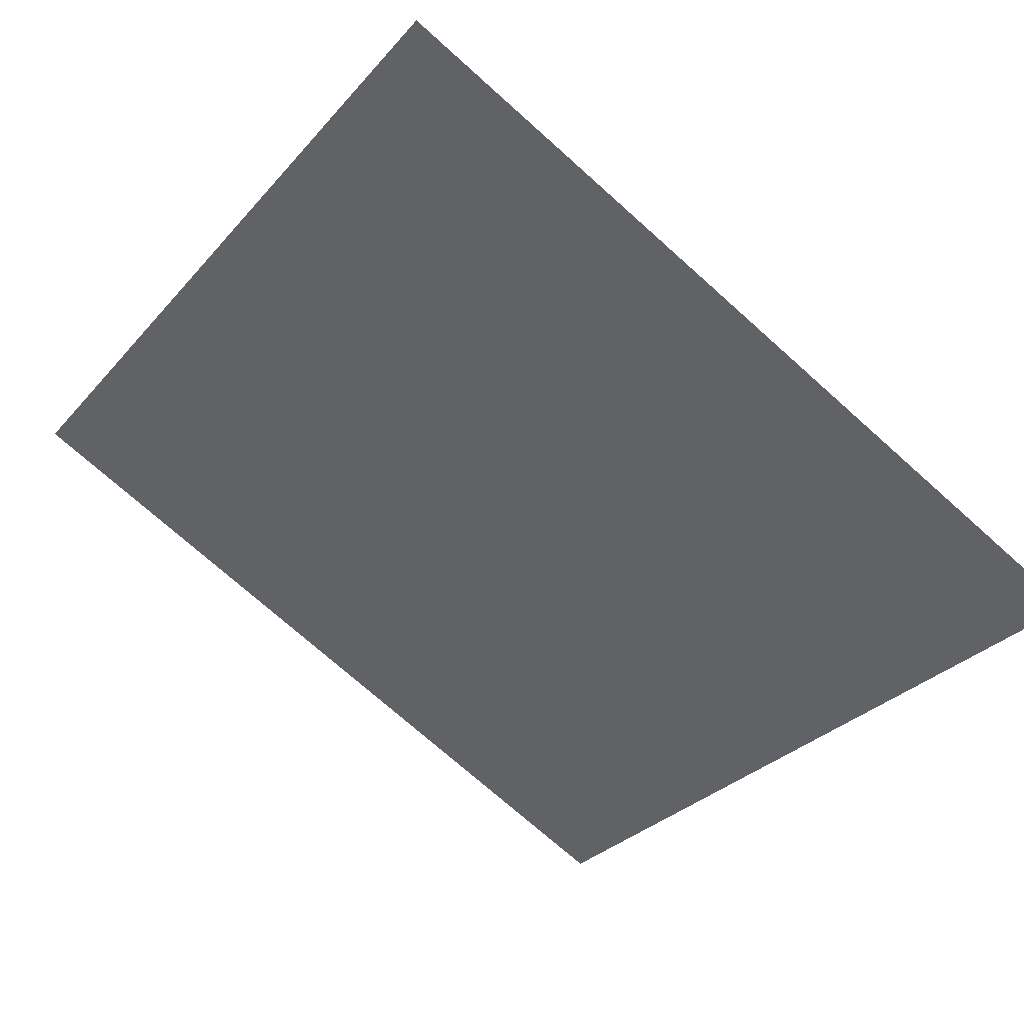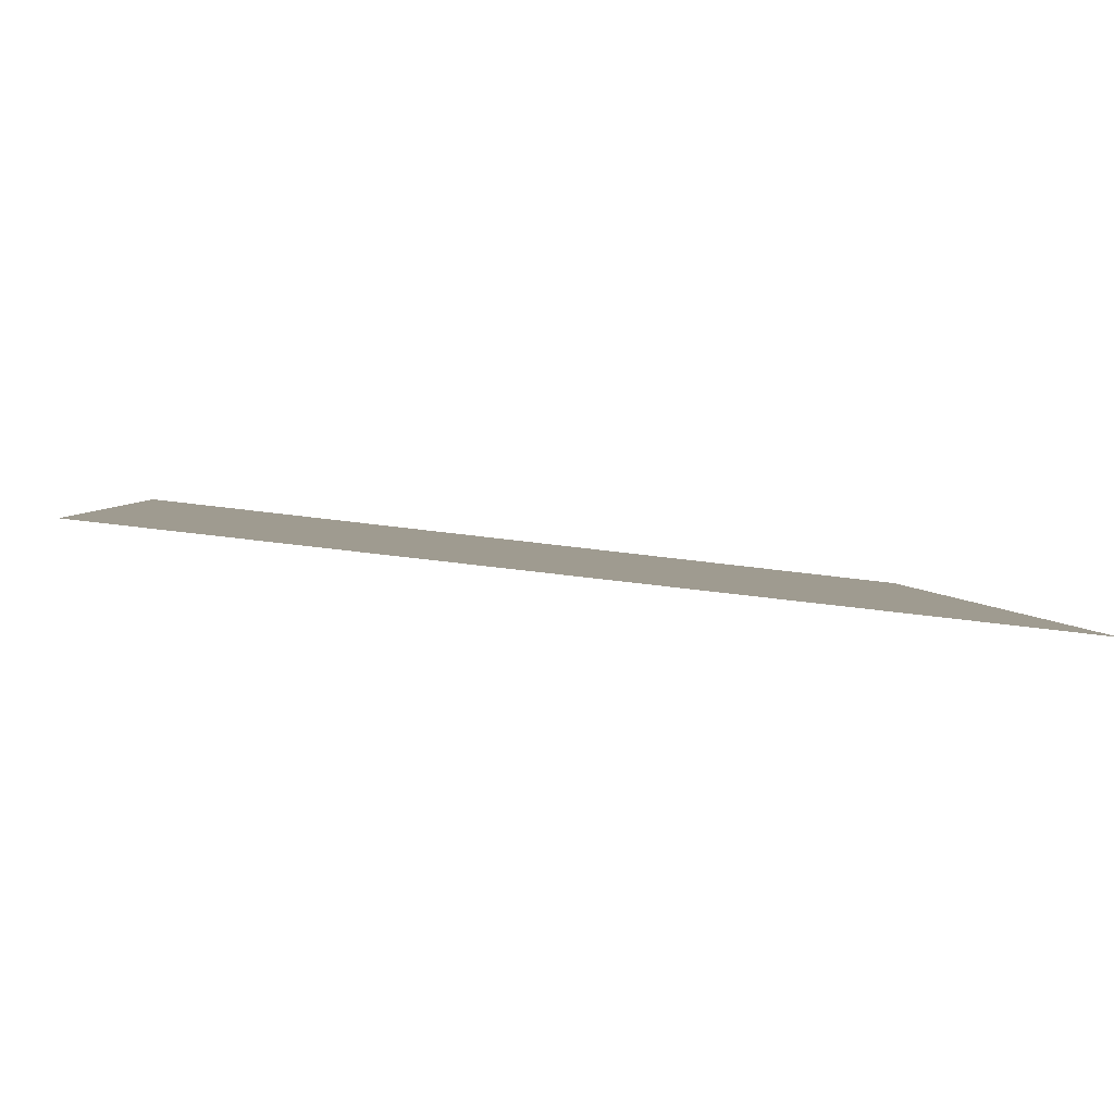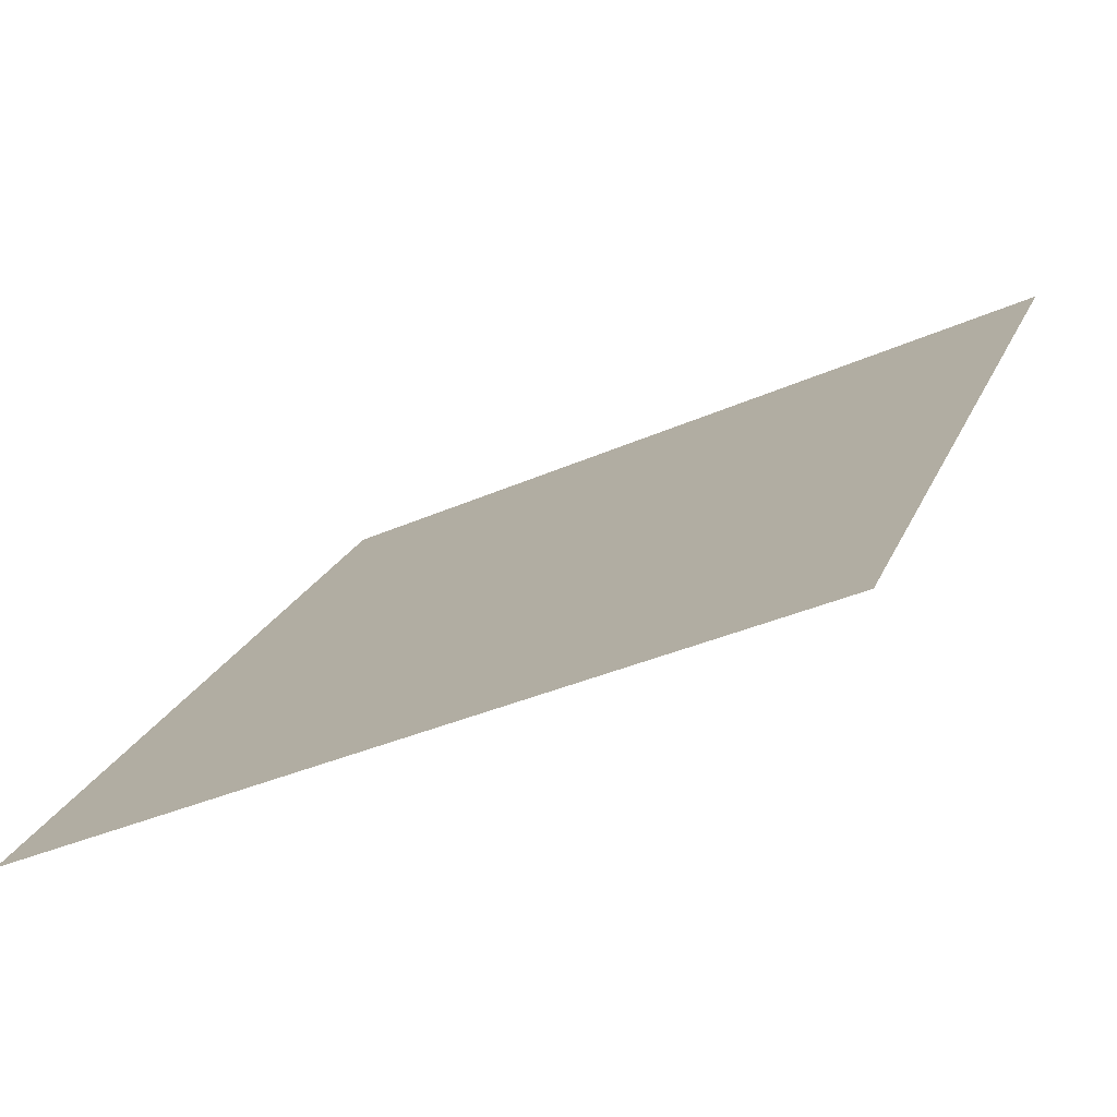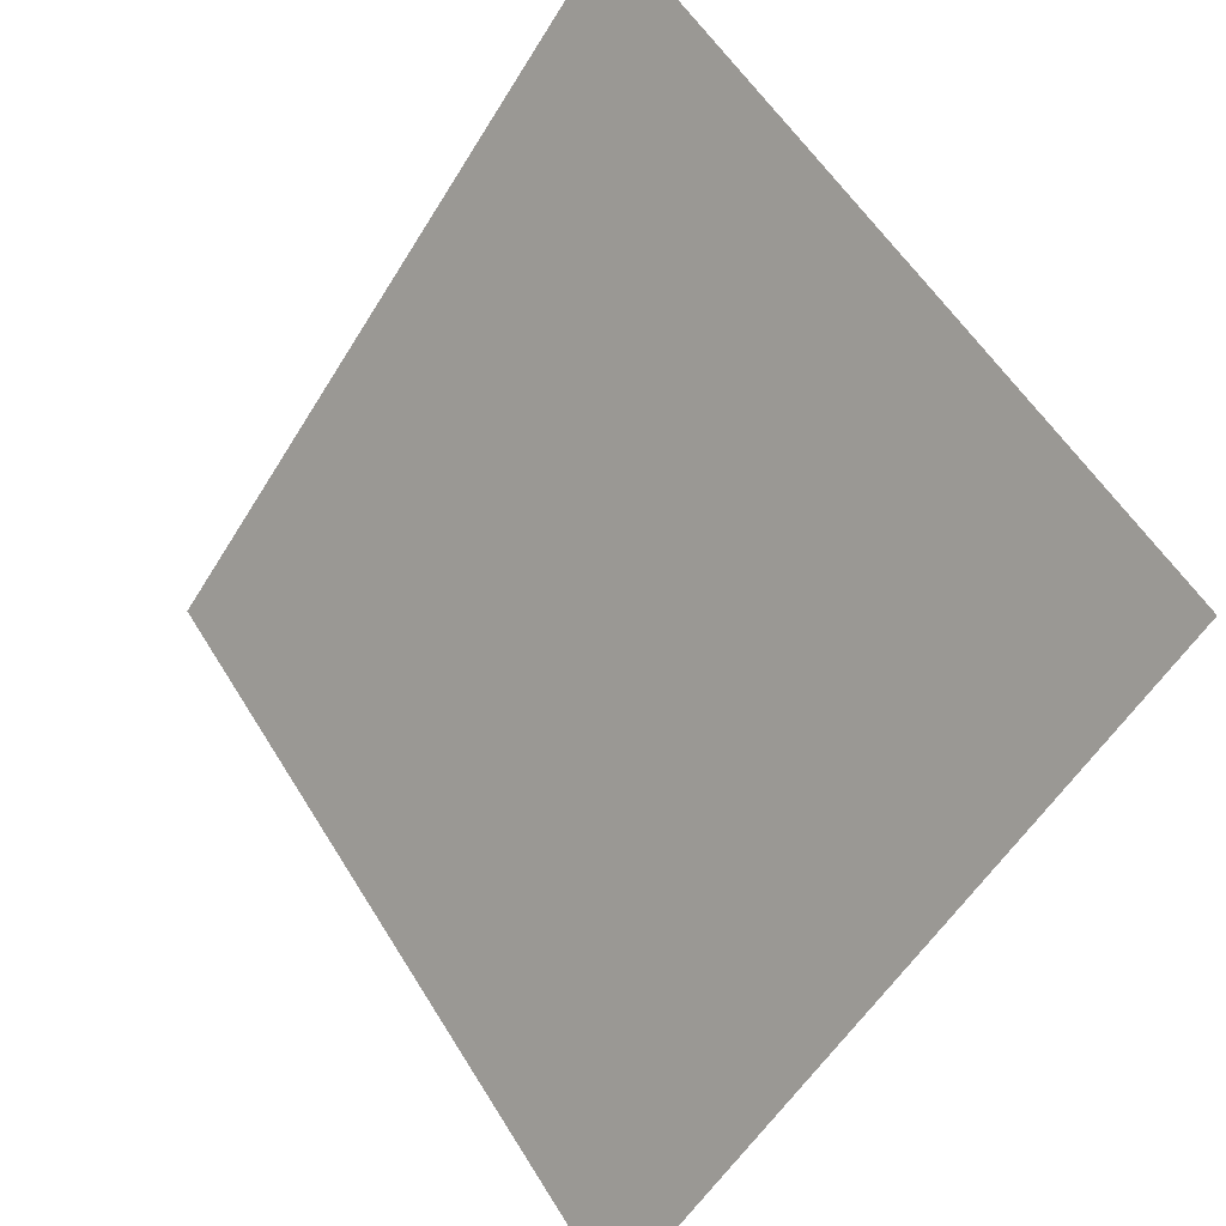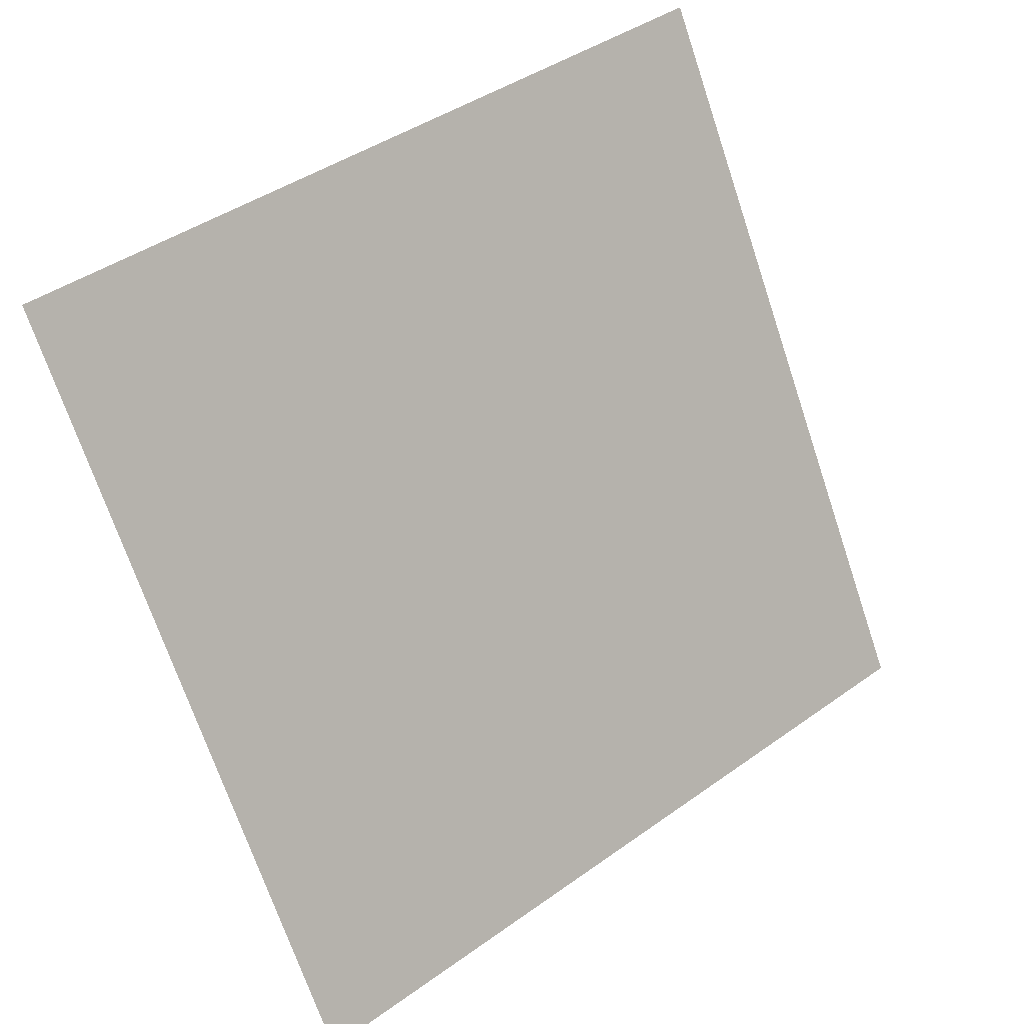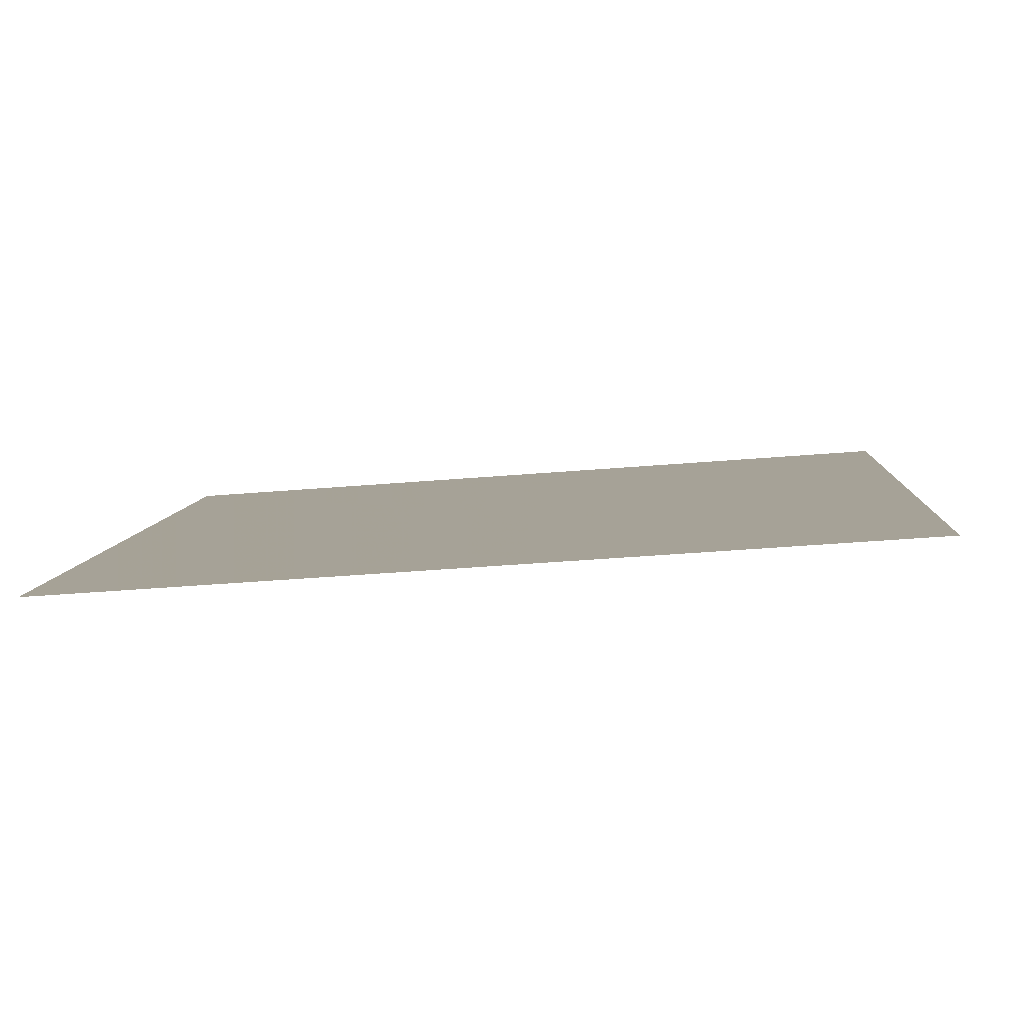
<metadata>
{"format":"obj","ext":"obj","renderer":"f3d","projection":"perspective","resolution":1024,"background":"white","views":[{"elev":-75.1,"azim":138.8,"up":"+Y"},{"elev":-51.1,"azim":-9.2,"up":"+Z"},{"elev":-36.0,"azim":29.6,"up":"+Z"},{"elev":-54.8,"azim":-122.3,"up":"+Z"},{"elev":-69.5,"azim":-70.9,"up":"+Y"},{"elev":-30.2,"azim":-174.2,"up":"+Y"}]}
</metadata>
<code>
v 0.1847 0.5928 0.2531
v 0.1781 0.593 0.2532
v 0.1782 0.5969 0.2584
v 0.1848 0.5967 0.2584
f 4 3 2 1

</code>
